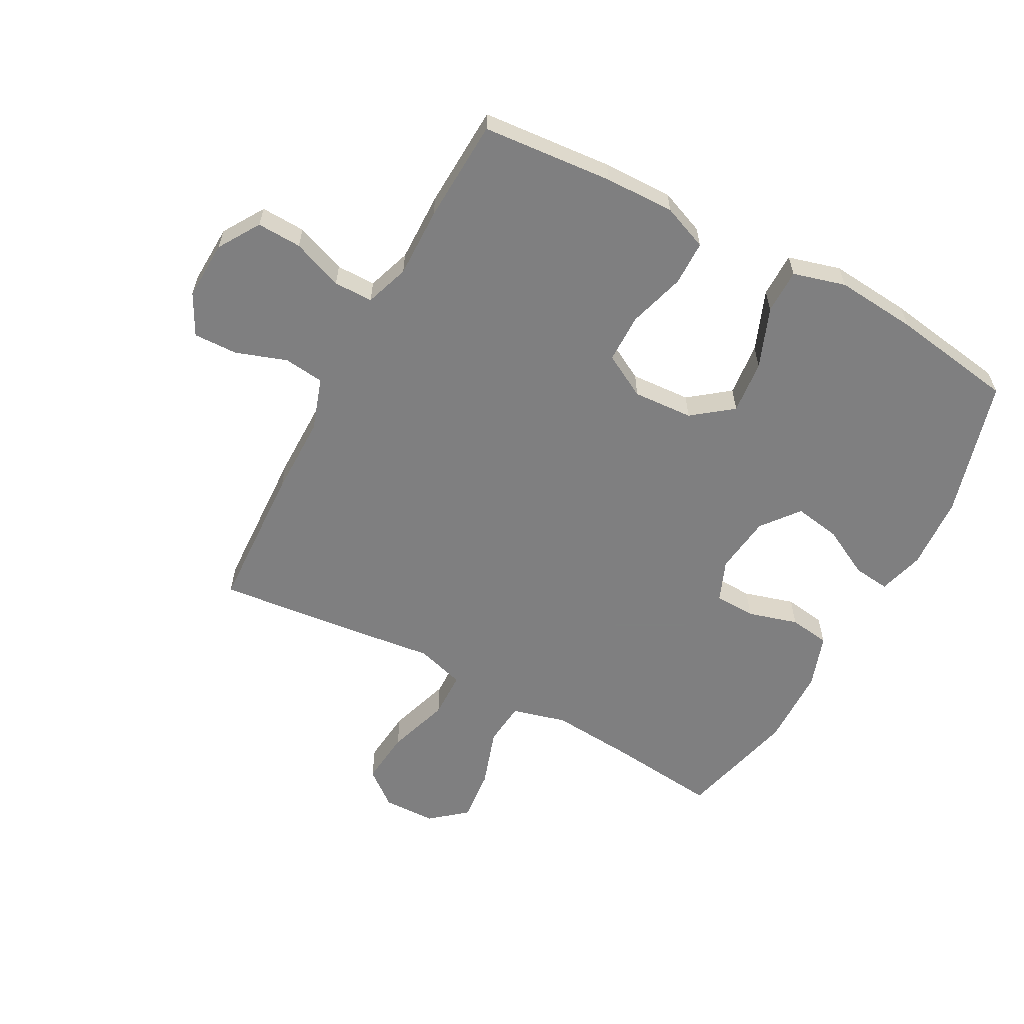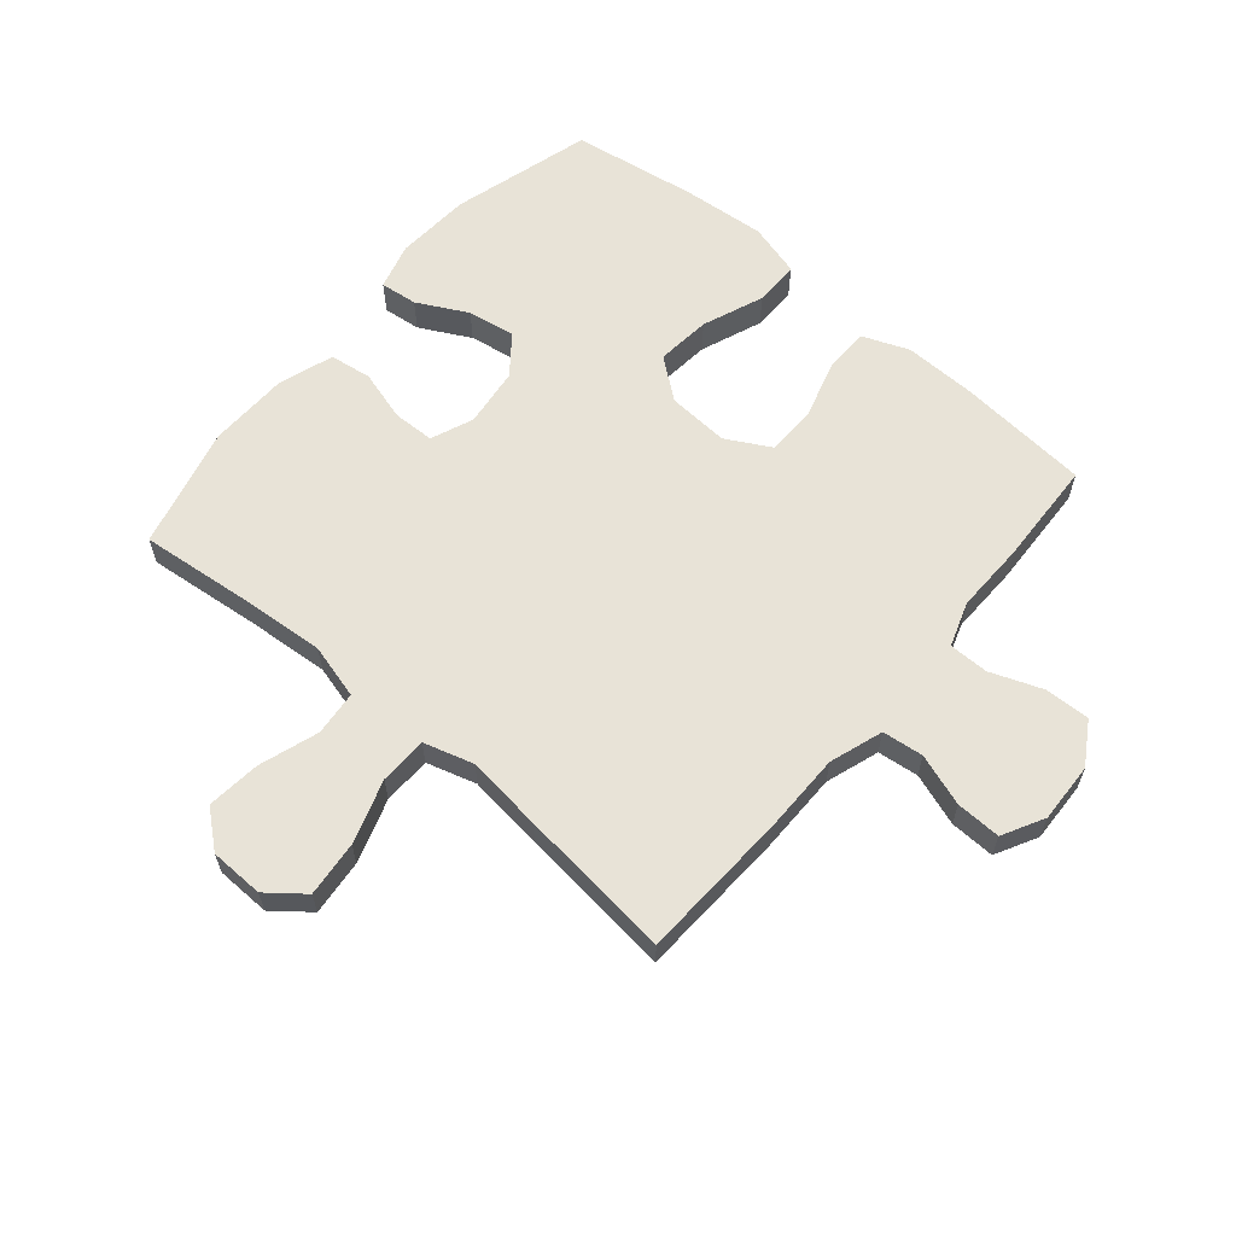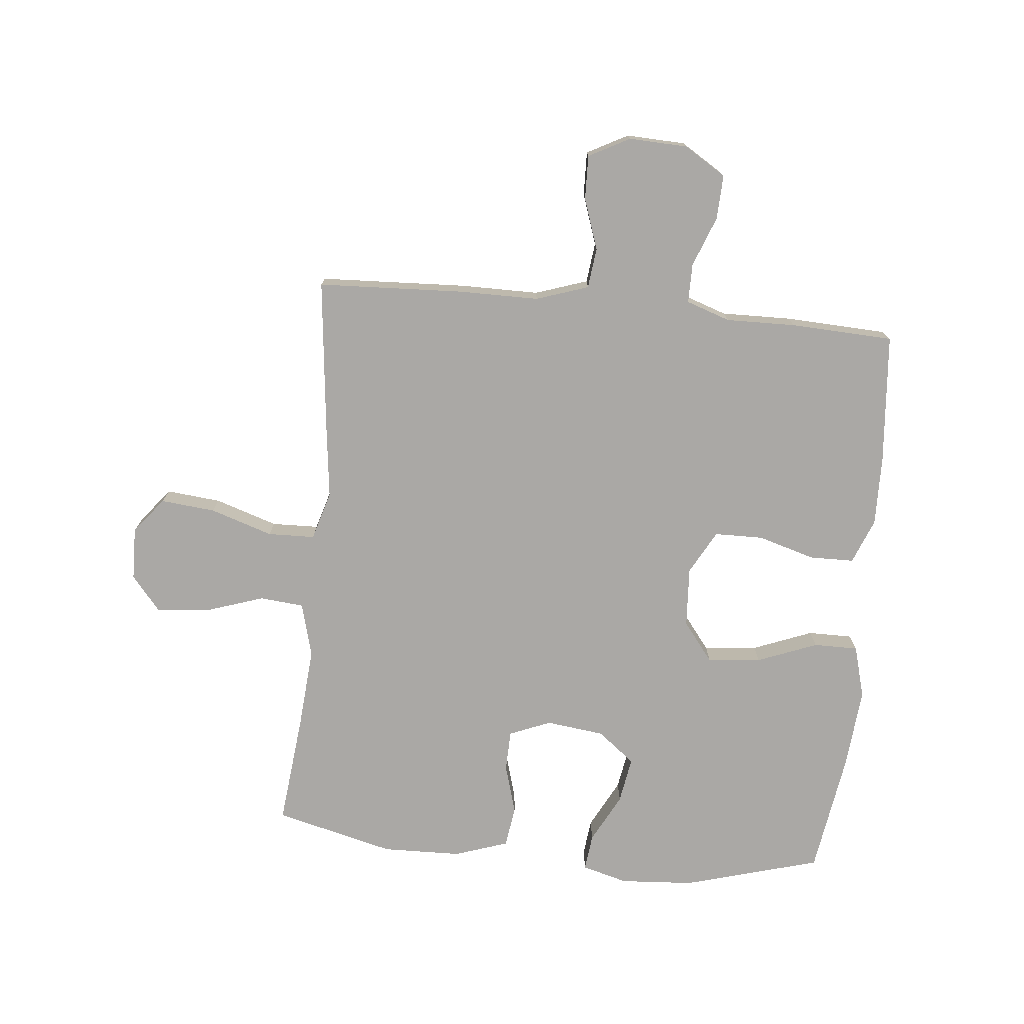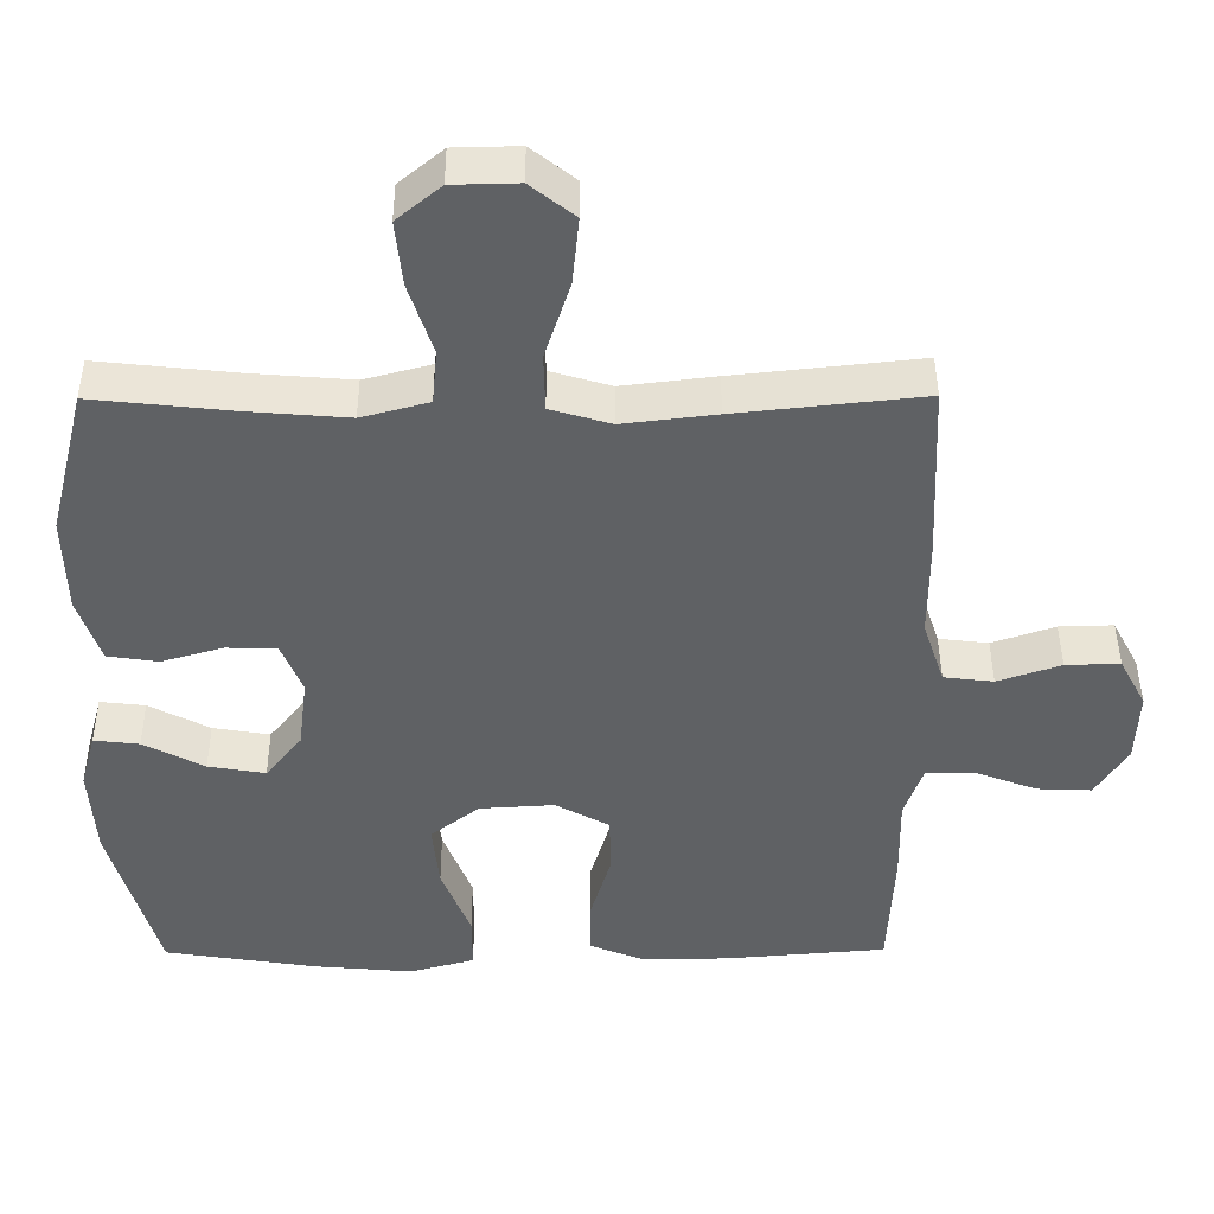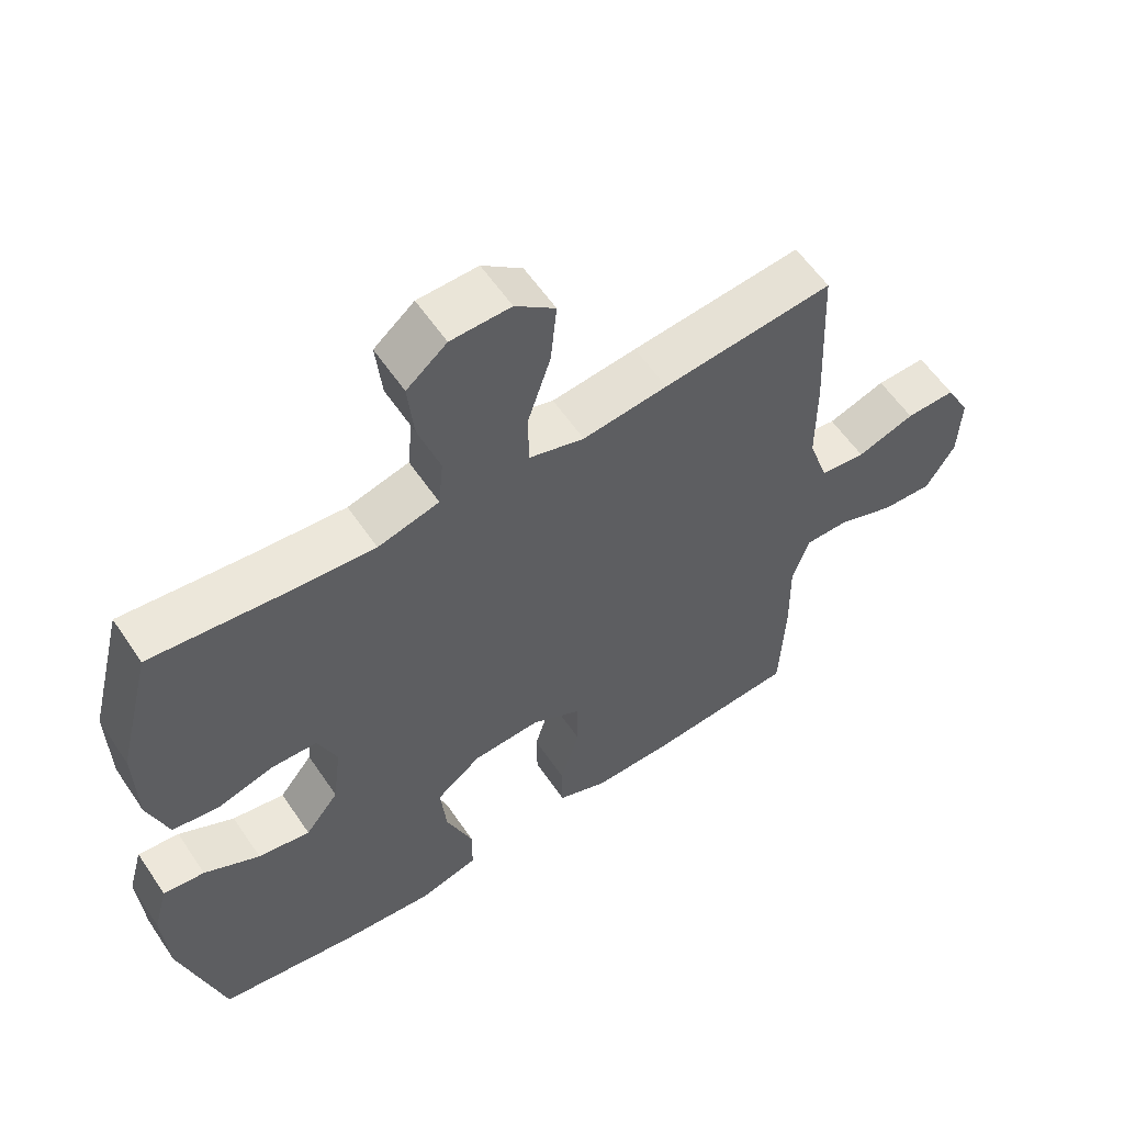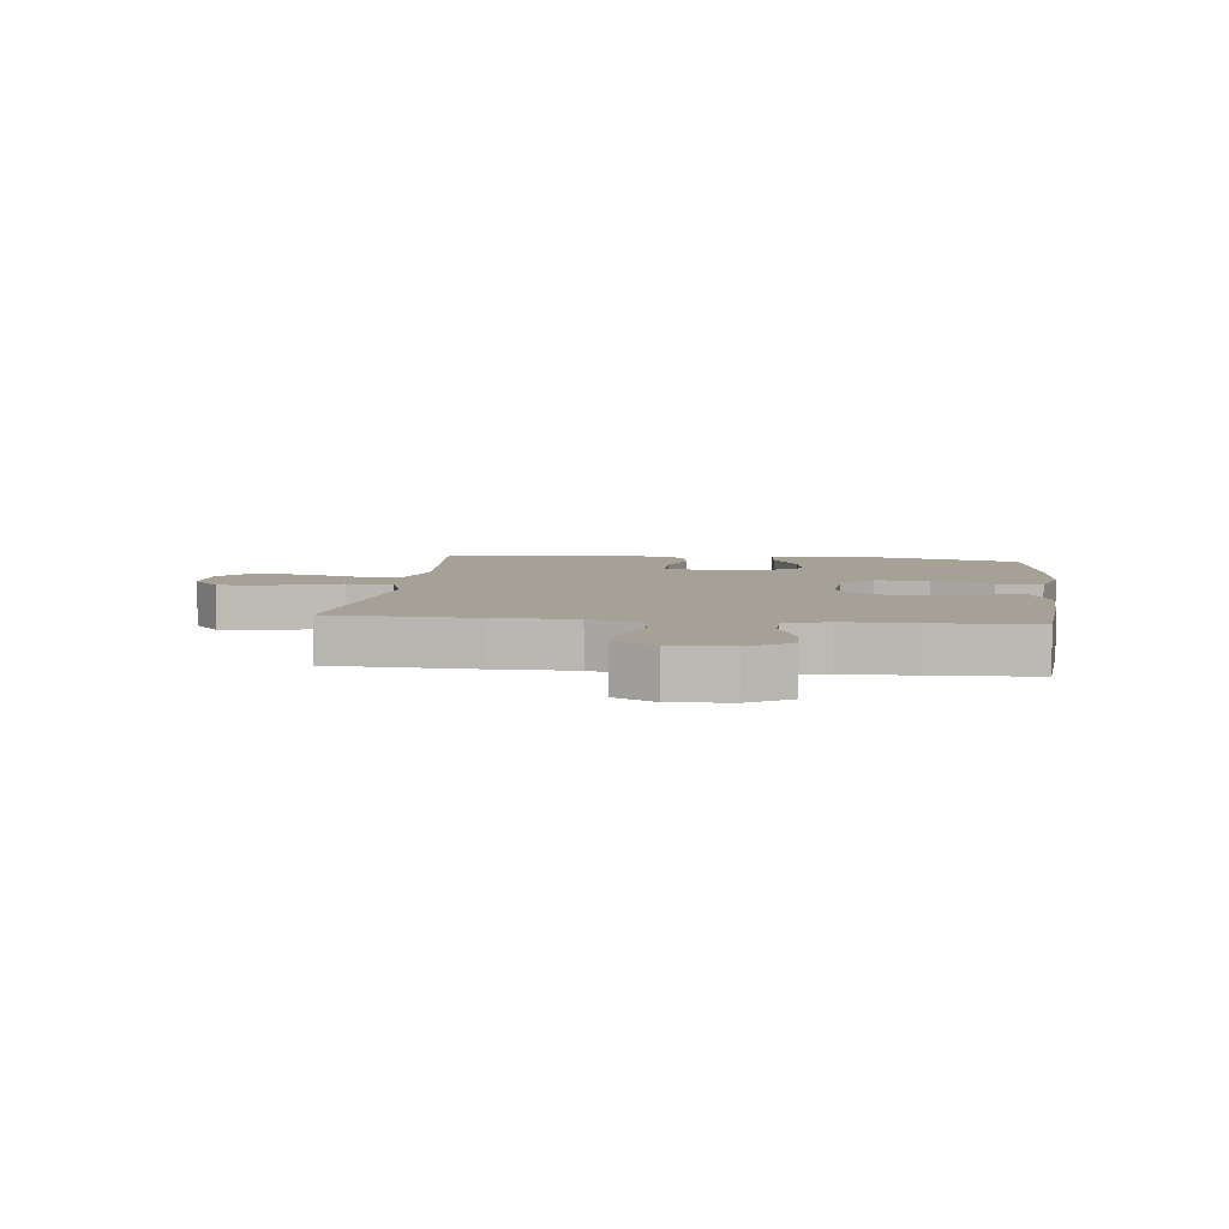
<metadata>
{"format":"obj","ext":"obj","renderer":"f3d","projection":"perspective","resolution":1024,"background":"white","views":[{"elev":-59.9,"azim":151.7,"up":"+Y"},{"elev":62.0,"azim":40.4,"up":"+Y"},{"elev":-75.2,"azim":84.5,"up":"+Y"},{"elev":43.7,"azim":-0.3,"up":"+Z"},{"elev":58.0,"azim":-33.7,"up":"+Z"},{"elev":6.0,"azim":96.7,"up":"+Y"}]}
</metadata>
<code>
v 0.5 0.07 -0.5
v 0.283 0.07 -0.518
v 0.167 0.07 -0.52
v 0.092 0.07 -0.49
v 0.091 0.07 -0.416
v 0.119 0.07 -0.321
v 0.118 0.07 -0.24
v 0.045 0.07 -0.2
v -0.055 0.07 -0.206
v -0.121 0.07 -0.257
v -0.112 0.07 -0.346
v -0.073 0.07 -0.446
v -0.073 0.07 -0.52
v -0.16 0.07 -0.544
v -0.295 0.07 -0.532
v -0.5 0.07 -0.5
v -0.564 0.07 -0.272
v -0.572 0.07 -0.149
v -0.551 0.07 -0.073
v -0.49 0.07 -0.08
v -0.408 0.07 -0.123
v -0.331 0.07 -0.136
v -0.282 0.07 -0.074
v -0.27 0.07 0.023
v -0.298 0.07 0.092
v -0.366 0.07 0.094
v -0.449 0.07 0.07
v -0.517 0.07 0.08
v -0.547 0.07 0.169
v -0.55 0.07 0.301
v -0.5 0.07 0.5
v -0.314 0.07 0.48
v -0.178 0.07 0.469
v -0.088 0.07 0.493
v -0.081 0.07 0.566
v -0.113 0.07 0.663
v -0.122 0.07 0.751
v -0.063 0.07 0.8
v 0.025 0.07 0.802
v 0.084 0.07 0.755
v 0.075 0.07 0.664
v 0.041 0.07 0.56
v 0.043 0.07 0.482
v 0.124 0.07 0.458
v 0.249 0.07 0.473
v 0.5 0.07 0.5
v 0.511 0.07 0.256
v 0.511 0.07 0.124
v 0.54 0.07 0.037
v 0.607 0.07 0.029
v 0.692 0.07 0.058
v 0.765 0.07 0.06
v 0.801 0.07 -0.008
v 0.797 0.07 -0.106
v 0.754 0.07 -0.175
v 0.68 0.07 -0.172
v 0.596 0.07 -0.14
v 0.531 0.07 -0.14
v 0.506 0.07 -0.213
v 0.508 0.07 -0.329
v 0.5 0 -0.5
v 0.283 0 -0.518
v 0.167 0 -0.52
v 0.092 0 -0.49
v 0.091 0 -0.416
v 0.119 0 -0.321
v 0.118 0 -0.24
v 0.045 0 -0.2
v -0.055 0 -0.206
v -0.121 0 -0.257
v -0.112 0 -0.346
v -0.073 0 -0.446
v -0.073 0 -0.52
v -0.16 0 -0.544
v -0.295 0 -0.532
v -0.5 0 -0.5
v -0.564 0 -0.272
v -0.572 0 -0.149
v -0.551 0 -0.073
v -0.49 0 -0.08
v -0.408 0 -0.123
v -0.331 0 -0.136
v -0.282 0 -0.074
v -0.27 0 0.023
v -0.298 0 0.092
v -0.366 0 0.094
v -0.449 0 0.07
v -0.517 0 0.08
v -0.547 0 0.169
v -0.55 0 0.301
v -0.5 0 0.5
v -0.314 0 0.48
v -0.178 0 0.469
v -0.088 0 0.493
v -0.081 0 0.566
v -0.113 0 0.663
v -0.122 0 0.751
v -0.063 0 0.8
v 0.025 0 0.802
v 0.084 0 0.755
v 0.075 0 0.664
v 0.041 0 0.56
v 0.043 0 0.482
v 0.124 0 0.458
v 0.249 0 0.473
v 0.5 0 0.5
v 0.511 0 0.256
v 0.511 0 0.124
v 0.54 0 0.037
v 0.607 0 0.029
v 0.692 0 0.058
v 0.765 0 0.06
v 0.801 0 -0.008
v 0.797 0 -0.106
v 0.754 0 -0.175
v 0.68 0 -0.172
v 0.596 0 -0.14
v 0.531 0 -0.14
v 0.506 0 -0.213
v 0.508 0 -0.329
f 4 5 6
f 3 4 6
f 2 3 6
f 1 2 6
f 60 1 6
f 59 60 6
f 58 59 6 7
f 55 56 57
f 54 55 57
f 53 54 57
f 52 53 57
f 51 52 57
f 50 51 57
f 49 50 57 58
f 58 7 8
f 49 58 8
f 48 49 8
f 48 8 9
f 47 48 9
f 46 47 9
f 45 46 9
f 44 45 9
f 40 41 42
f 39 40 42
f 38 39 42
f 37 38 42
f 36 37 42
f 35 36 42
f 34 35 42 43
f 44 9 10
f 43 44 10
f 34 43 10
f 33 34 10
f 30 31 32
f 29 30 32
f 28 29 32
f 27 28 32
f 26 27 32
f 25 26 32 33
f 19 20 21
f 18 19 21
f 17 18 21
f 16 17 21
f 15 16 21
f 14 15 21
f 13 14 21
f 12 13 21
f 11 12 21
f 10 11 21 22
f 24 25 33 10
f 10 22 23
f 10 23 24
f 66 65 64
f 66 64 63
f 66 63 62
f 66 62 61
f 66 61 120
f 66 120 119
f 67 66 119 118
f 117 116 115
f 117 115 114
f 117 114 113
f 117 113 112
f 117 112 111
f 117 111 110
f 118 117 110 109
f 68 67 118
f 68 118 109
f 68 109 108
f 69 68 108
f 69 108 107
f 69 107 106
f 69 106 105
f 69 105 104
f 102 101 100
f 102 100 99
f 102 99 98
f 102 98 97
f 102 97 96
f 102 96 95
f 103 102 95 94
f 70 69 104
f 70 104 103
f 70 103 94
f 70 94 93
f 92 91 90
f 92 90 89
f 92 89 88
f 92 88 87
f 92 87 86
f 93 92 86 85
f 81 80 79
f 81 79 78
f 81 78 77
f 81 77 76
f 81 76 75
f 81 75 74
f 81 74 73
f 81 73 72
f 81 72 71
f 82 81 71 70
f 70 93 85 84
f 83 82 70
f 84 83 70
f 1 61 62 2
f 2 62 63 3
f 3 63 64 4
f 4 64 65 5
f 5 65 66 6
f 6 66 67 7
f 7 67 68 8
f 8 68 69 9
f 9 69 70 10
f 10 70 71 11
f 11 71 72 12
f 12 72 73 13
f 13 73 74 14
f 14 74 75 15
f 15 75 76 16
f 16 76 77 17
f 17 77 78 18
f 18 78 79 19
f 19 79 80 20
f 20 80 81 21
f 21 81 82 22
f 22 82 83 23
f 23 83 84 24
f 24 84 85 25
f 25 85 86 26
f 26 86 87 27
f 27 87 88 28
f 28 88 89 29
f 29 89 90 30
f 30 90 91 31
f 31 91 92 32
f 32 92 93 33
f 33 93 94 34
f 34 94 95 35
f 35 95 96 36
f 36 96 97 37
f 37 97 98 38
f 38 98 99 39
f 39 99 100 40
f 40 100 101 41
f 41 101 102 42
f 42 102 103 43
f 43 103 104 44
f 44 104 105 45
f 45 105 106 46
f 46 106 107 47
f 47 107 108 48
f 48 108 109 49
f 49 109 110 50
f 50 110 111 51
f 51 111 112 52
f 52 112 113 53
f 53 113 114 54
f 54 114 115 55
f 55 115 116 56
f 56 116 117 57
f 57 117 118 58
f 58 118 119 59
f 59 119 120 60
f 60 120 61 1

</code>
